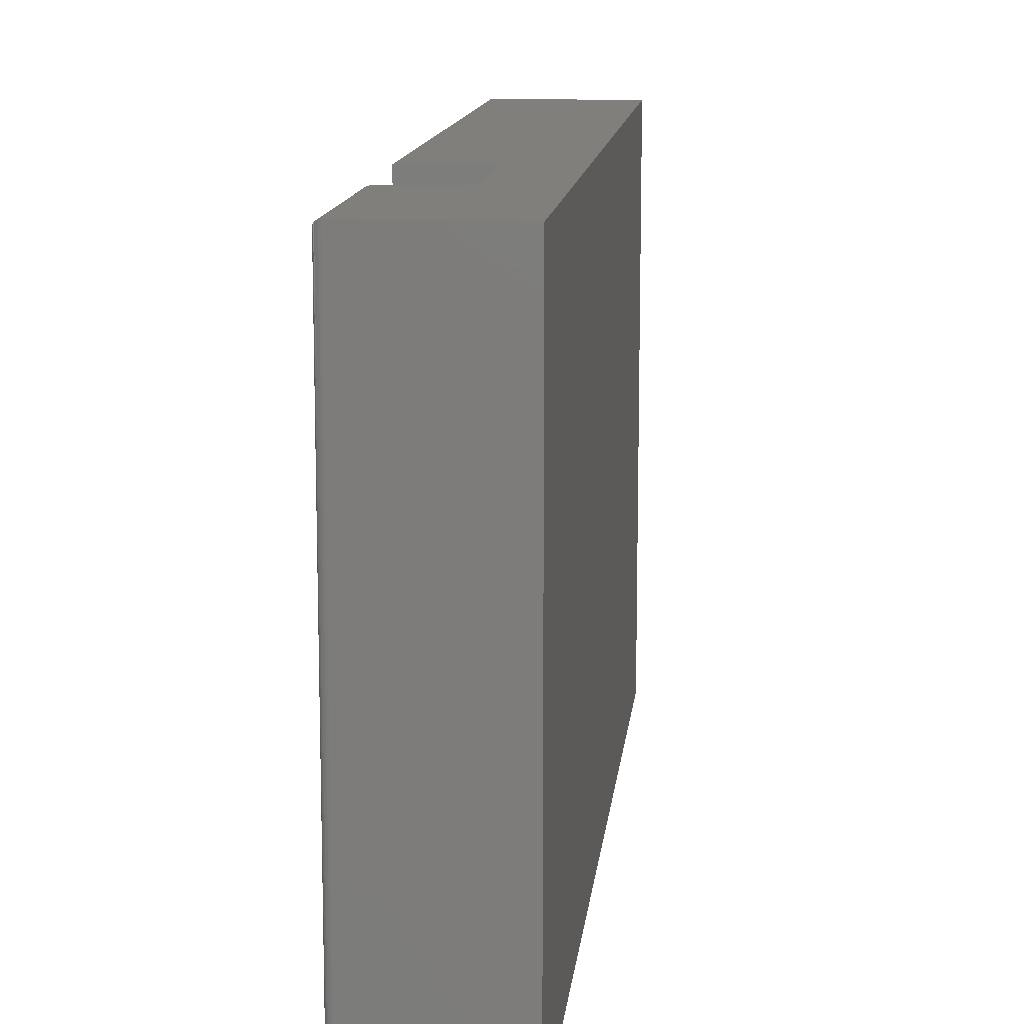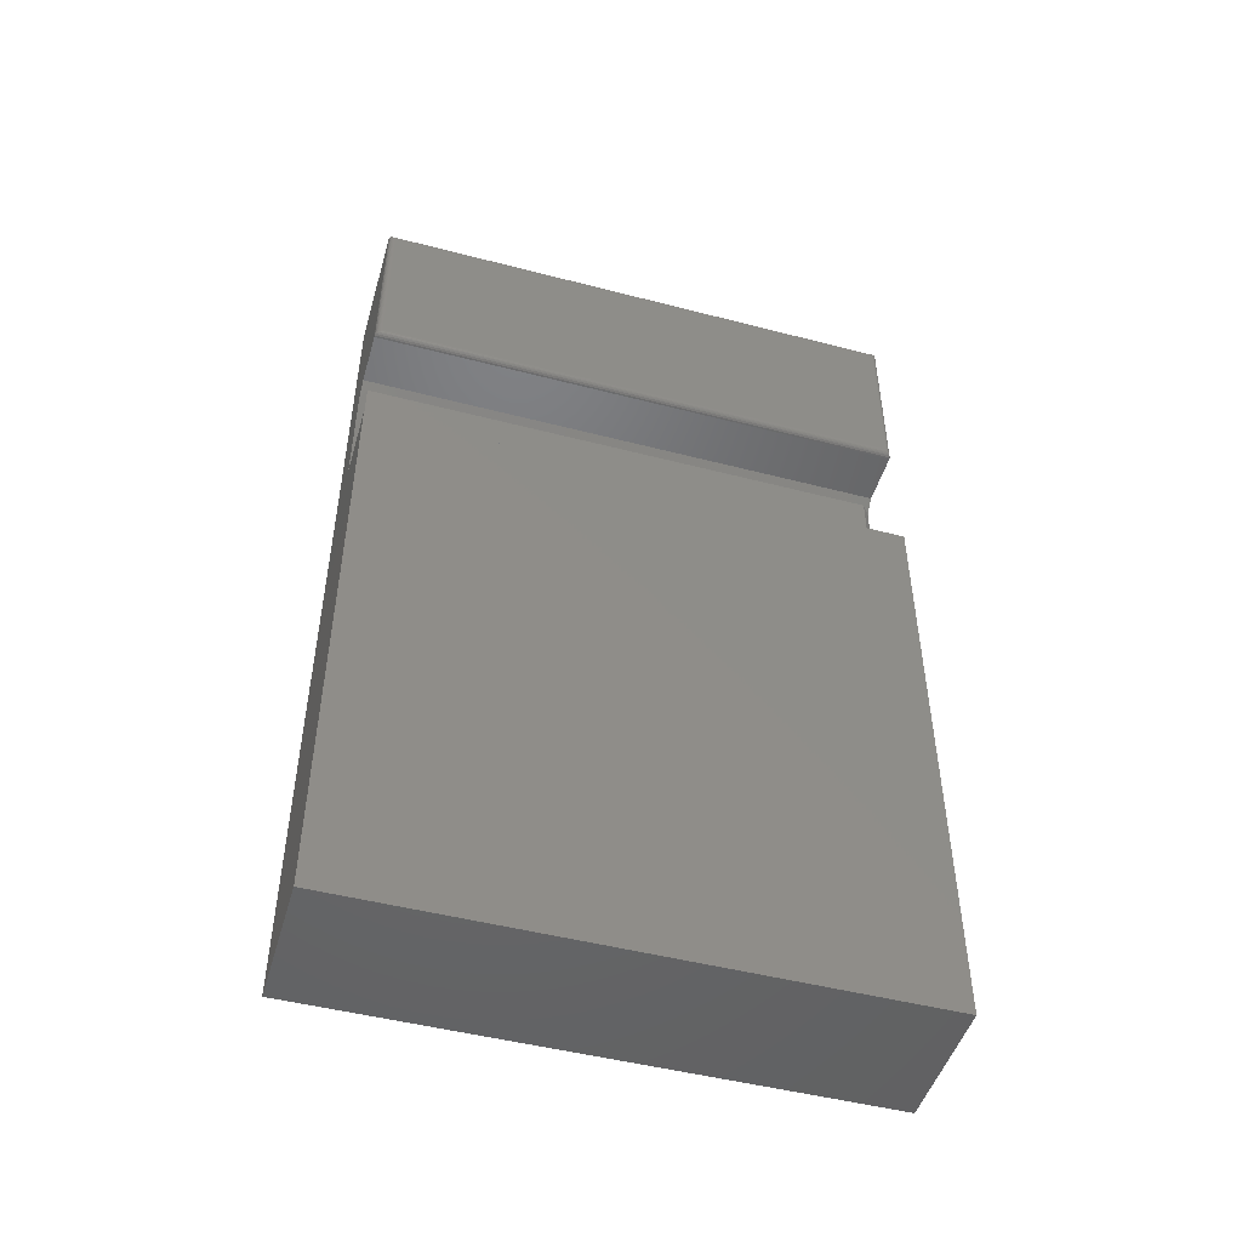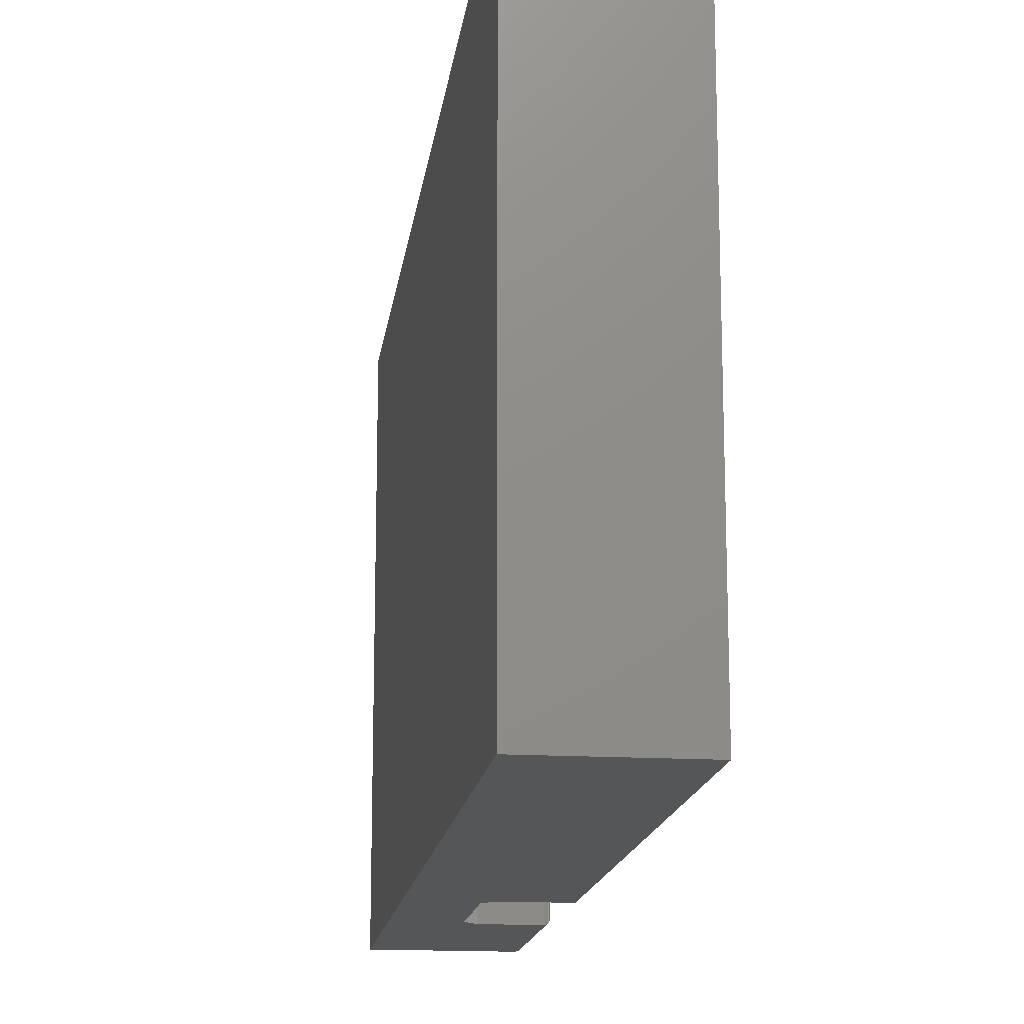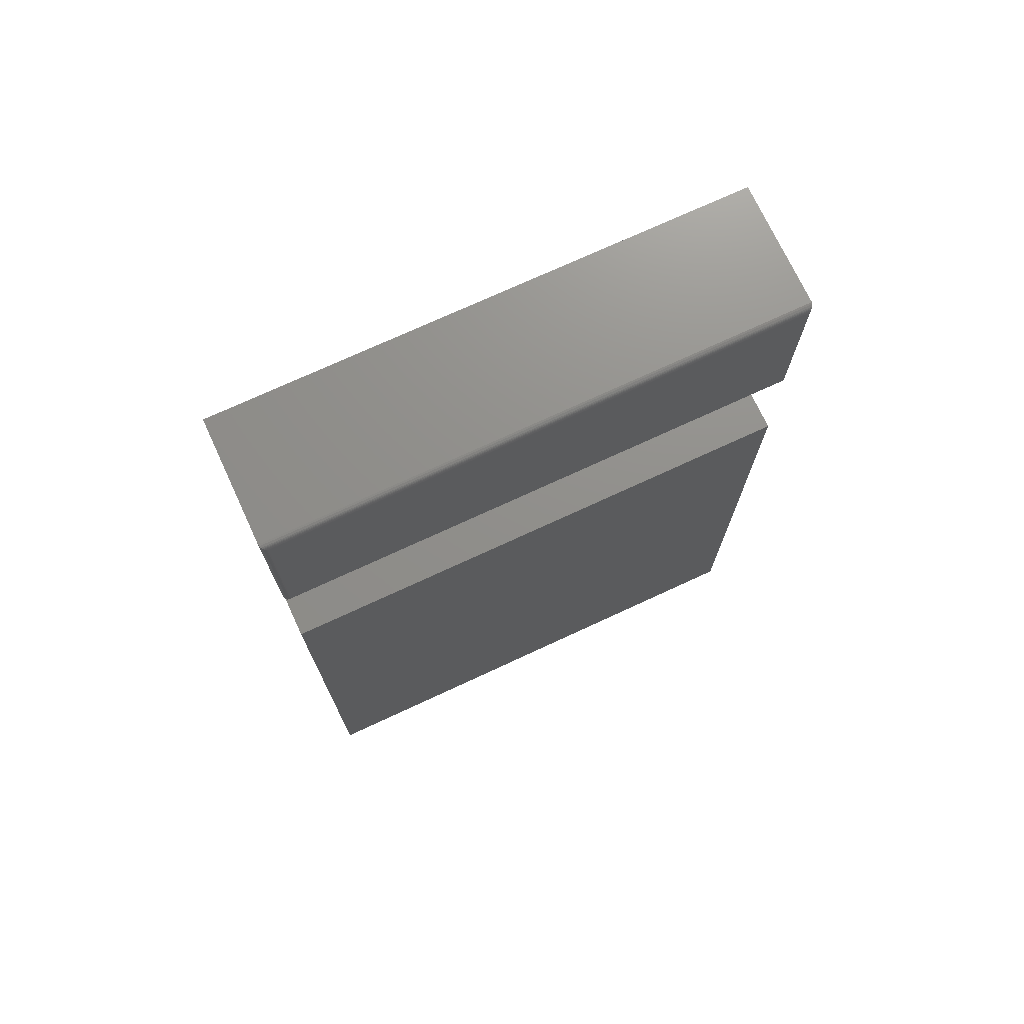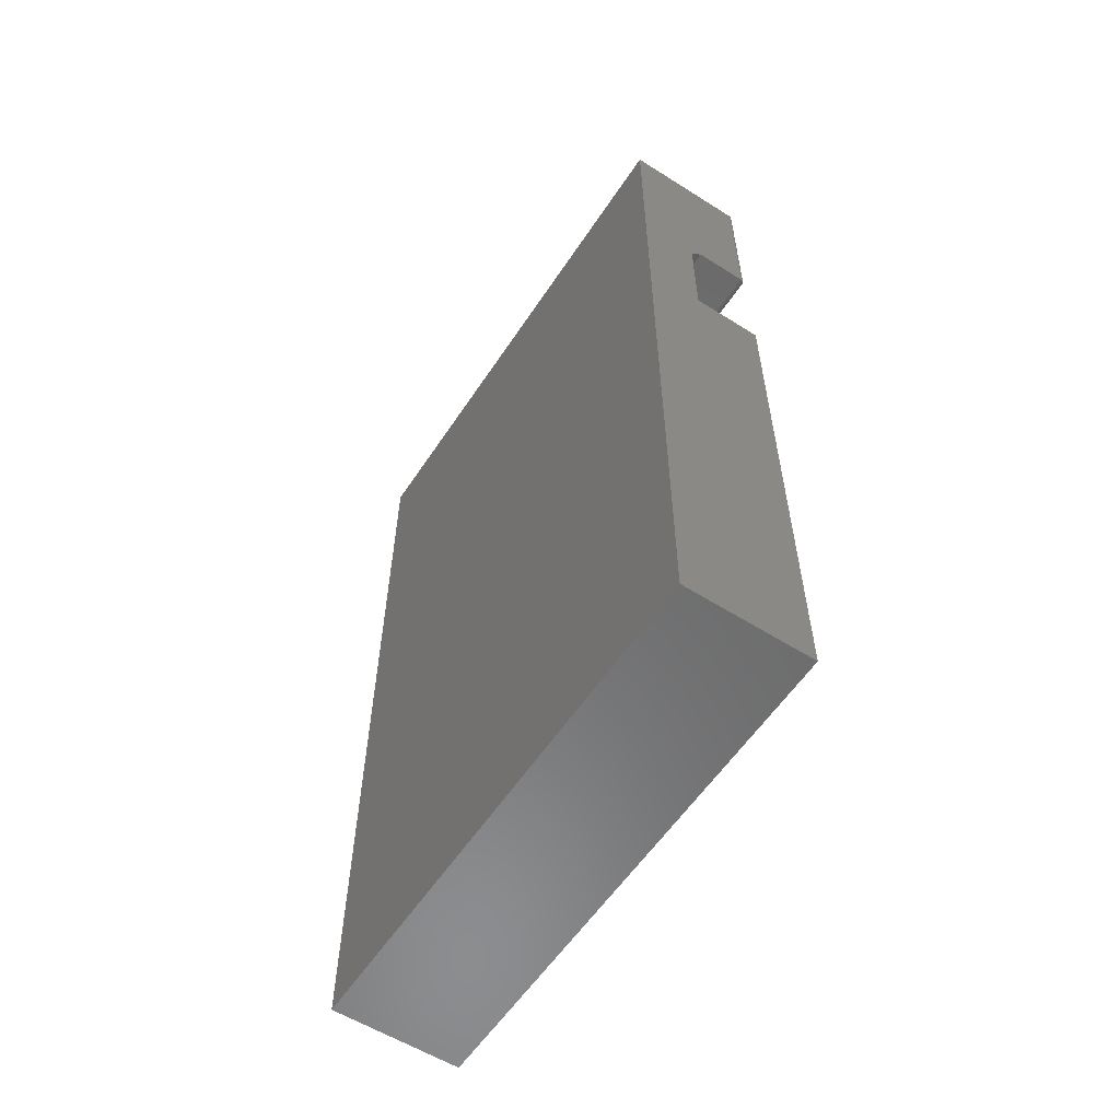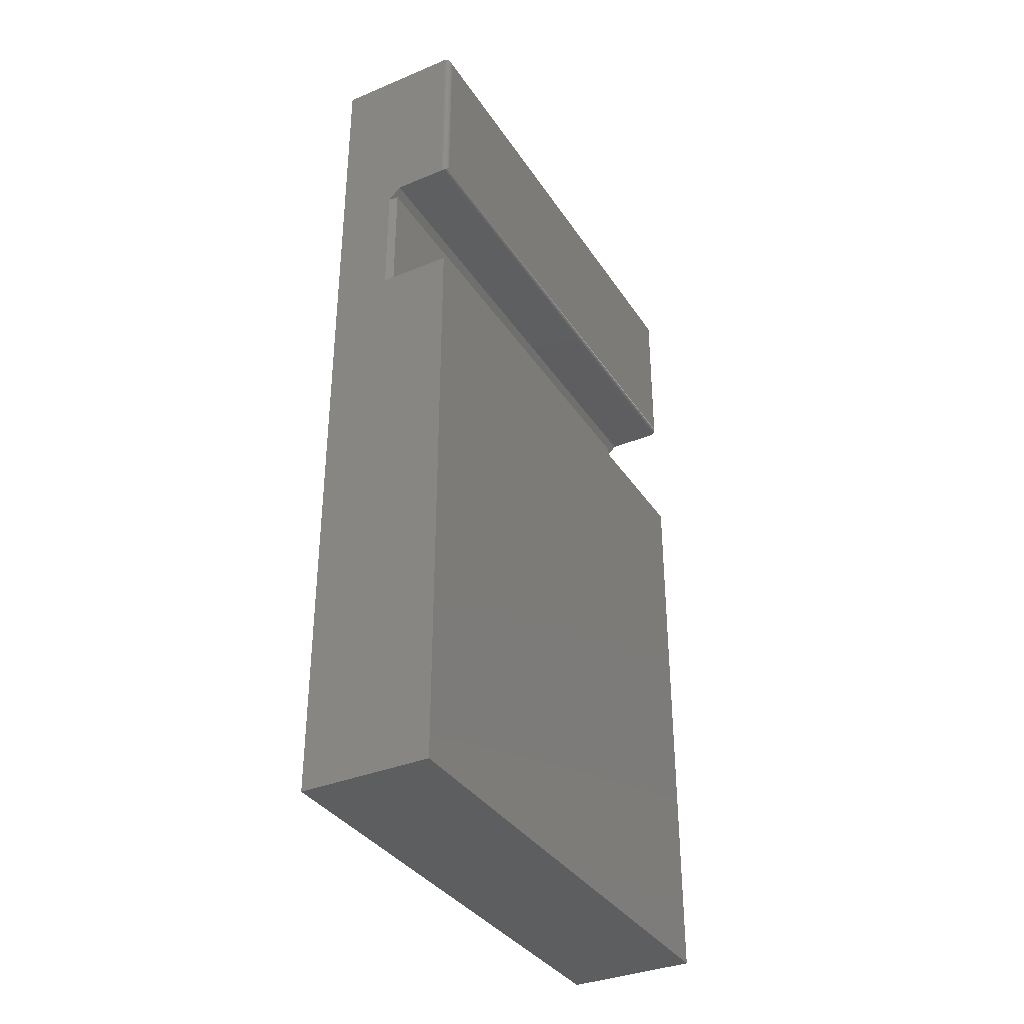
<metadata>
{"format":"stl","ext":"stl","renderer":"f3d","projection":"perspective","resolution":1024,"background":"white","views":[{"elev":12.8,"azim":6.1,"up":"+Y"},{"elev":-48.4,"azim":-106.2,"up":"+Z"},{"elev":-15.9,"azim":172.7,"up":"+Y"},{"elev":72.9,"azim":-114.9,"up":"+Z"},{"elev":-57.8,"azim":146.8,"up":"+Z"},{"elev":-35.3,"azim":-151.2,"up":"+Z"}]}
</metadata>
<code>
# stl→obj: 56 verts, 108 faces
v -0.004194 -0.007812 0.5203
v -0.004194 -0.007812 0.3725
v -0.004194 -0.6562 0.5203
v -0.004194 -0.6562 0.3725
v 0.07755 -0.6641 -0.3594
v 0.003618 -0.6641 0.5125
v 0.003618 -0.6641 0.3803
v -0.01201 -0.6641 0.3646
v -0.08594 -0.6641 0.3646
v -0.08594 -0.6641 -0.3594
v 0.07755 -0.6641 0.75
v -0.07812 -0.6641 0.75
v -0.07812 -0.6641 0.5281
v -0.01201 -0.6641 0.5281
v -0.01201 -0.01562 0.3646
v -0.01201 5.337e-17 0.5281
v 0.003618 5.337e-17 0.5125
v -0.08594 2.658e-17 0.3646
v 0.003618 4.646e-17 0.3646
v -0.08594 0 -0.3594
v 0.07755 9.075e-18 -0.3594
v 0.07755 7.066e-17 0.75
v -0.07812 4.97e-17 0.5281
v -0.07812 7.589e-17 0.75
v -0.08594 -0.6562 0.7422
v -0.08594 -0.007812 0.7422
v -0.08594 -0.6562 0.5359
v -0.08594 -0.007812 0.5359
v -0.08584 -0.006567 0.5347
v -0.08584 -0.6575 0.5347
v -0.08032 -0.0003152 0.5284
v -0.0826 -0.6627 0.5295
v -0.0826 -0.001405 0.5295
v -0.08357 -0.6619 0.5303
v -0.08357 -0.00221 0.5303
v -0.0844 -0.6609 0.5313
v -0.0844 -0.003156 0.5313
v -0.08506 -0.6598 0.5323
v -0.08506 -0.004218 0.5323
v -0.08554 -0.6587 0.5335
v -0.08554 -0.005364 0.5335
v -0.08032 -0.6637 0.5284
v -0.08584 -0.6575 0.7434
v -0.08554 -0.6587 0.7446
v -0.08506 -0.6598 0.7458
v -0.0844 -0.6609 0.7468
v -0.08357 -0.6619 0.7478
v -0.0826 -0.6627 0.7486
v -0.08032 -0.6637 0.7497
v -0.08584 -0.006571 0.7434
v -0.08554 -0.005364 0.7446
v -0.08506 -0.004218 0.7458
v -0.0844 -0.003156 0.7468
v -0.08357 -0.00221 0.7478
v -0.0826 -0.001405 0.7486
v -0.08032 -0.0003152 0.7497
f 1 2 3
f 3 2 4
f 5 6 7
f 5 7 8
f 5 8 9
f 5 9 10
f 11 12 13
f 11 13 14
f 11 14 6
f 11 6 5
f 7 4 8
f 8 4 2
f 8 2 15
f 1 16 17
f 16 1 14
f 14 1 3
f 14 3 6
f 6 3 7
f 7 3 4
f 9 8 18
f 18 8 15
f 18 15 19
f 15 2 19
f 19 2 1
f 19 1 17
f 9 18 10
f 10 18 20
f 21 20 18
f 21 18 19
f 21 19 17
f 22 21 17
f 22 17 16
f 22 16 23
f 22 23 24
f 22 24 11
f 11 24 12
f 20 21 10
f 10 21 5
f 23 16 13
f 13 16 14
f 25 26 27
f 27 26 28
f 27 29 30
f 27 28 29
f 31 32 33
f 32 34 33
f 33 34 35
f 34 36 35
f 35 36 37
f 36 38 37
f 37 38 39
f 38 40 39
f 39 40 41
f 40 30 41
f 41 30 29
f 23 13 31
f 31 13 42
f 31 42 32
f 25 30 43
f 25 27 30
f 30 40 43
f 43 40 44
f 40 38 44
f 44 38 45
f 38 36 45
f 45 36 46
f 36 34 46
f 46 34 47
f 34 32 47
f 47 32 48
f 32 42 48
f 13 12 42
f 42 12 49
f 42 49 48
f 26 43 50
f 26 25 43
f 43 44 50
f 50 44 51
f 44 45 51
f 51 45 52
f 45 46 52
f 52 46 53
f 46 47 53
f 53 47 54
f 47 48 54
f 54 48 55
f 48 49 55
f 12 24 49
f 49 24 56
f 49 56 55
f 28 50 29
f 28 26 50
f 56 33 55
f 33 35 55
f 55 35 54
f 35 37 54
f 54 37 53
f 37 39 53
f 53 39 52
f 39 41 52
f 52 41 51
f 41 29 51
f 51 29 50
f 24 23 56
f 56 23 31
f 56 31 33
f 5 21 11
f 11 21 22

</code>
